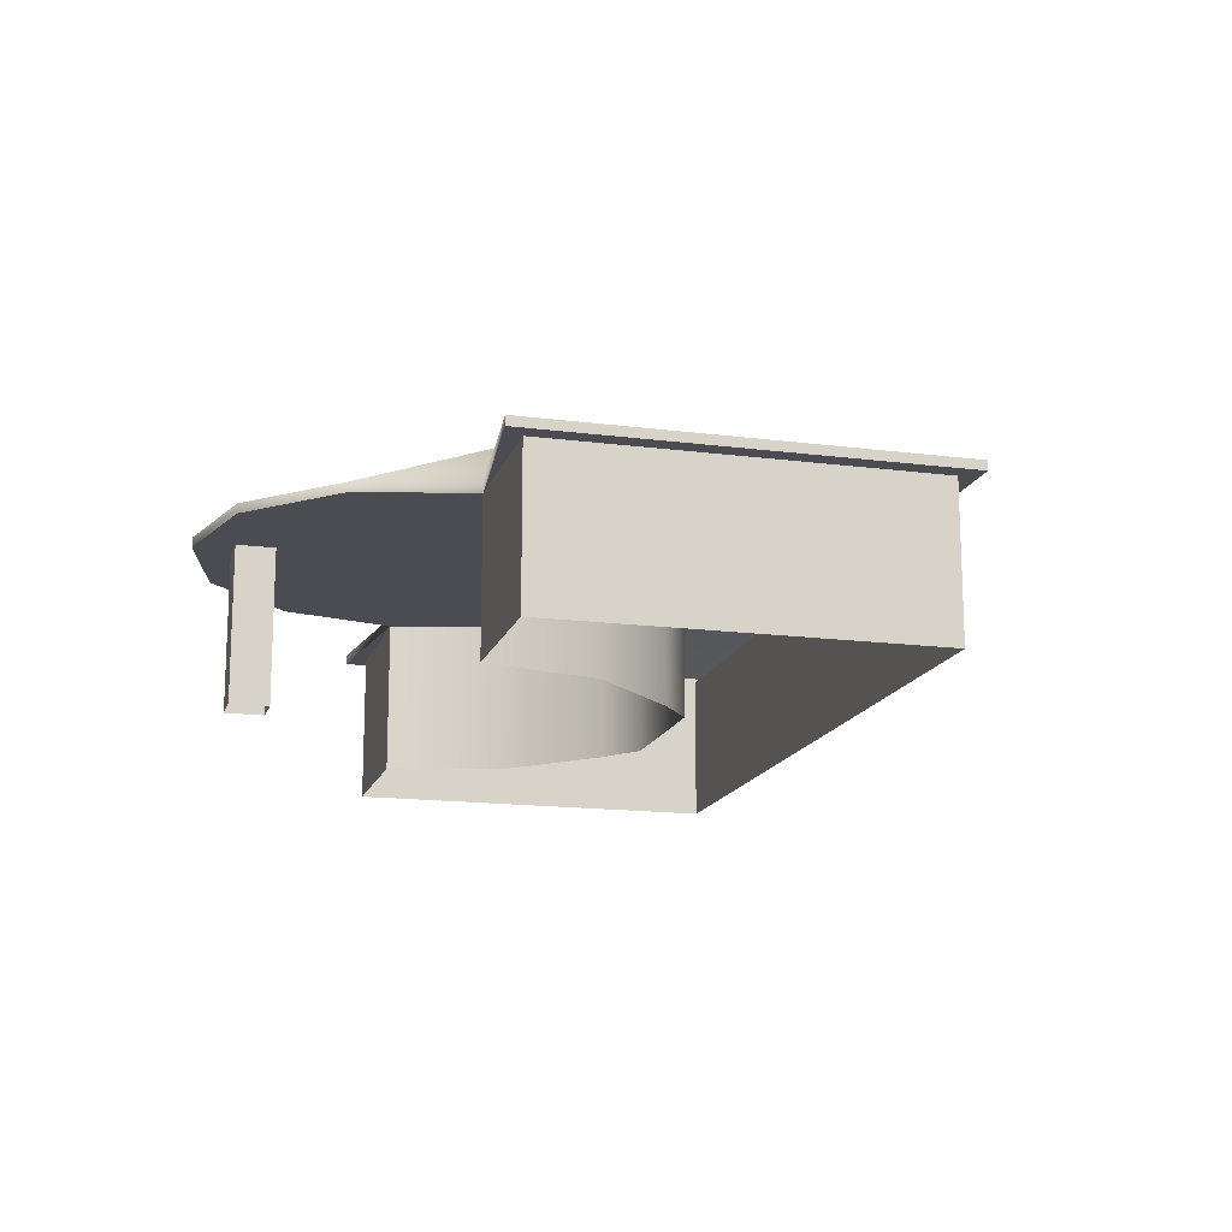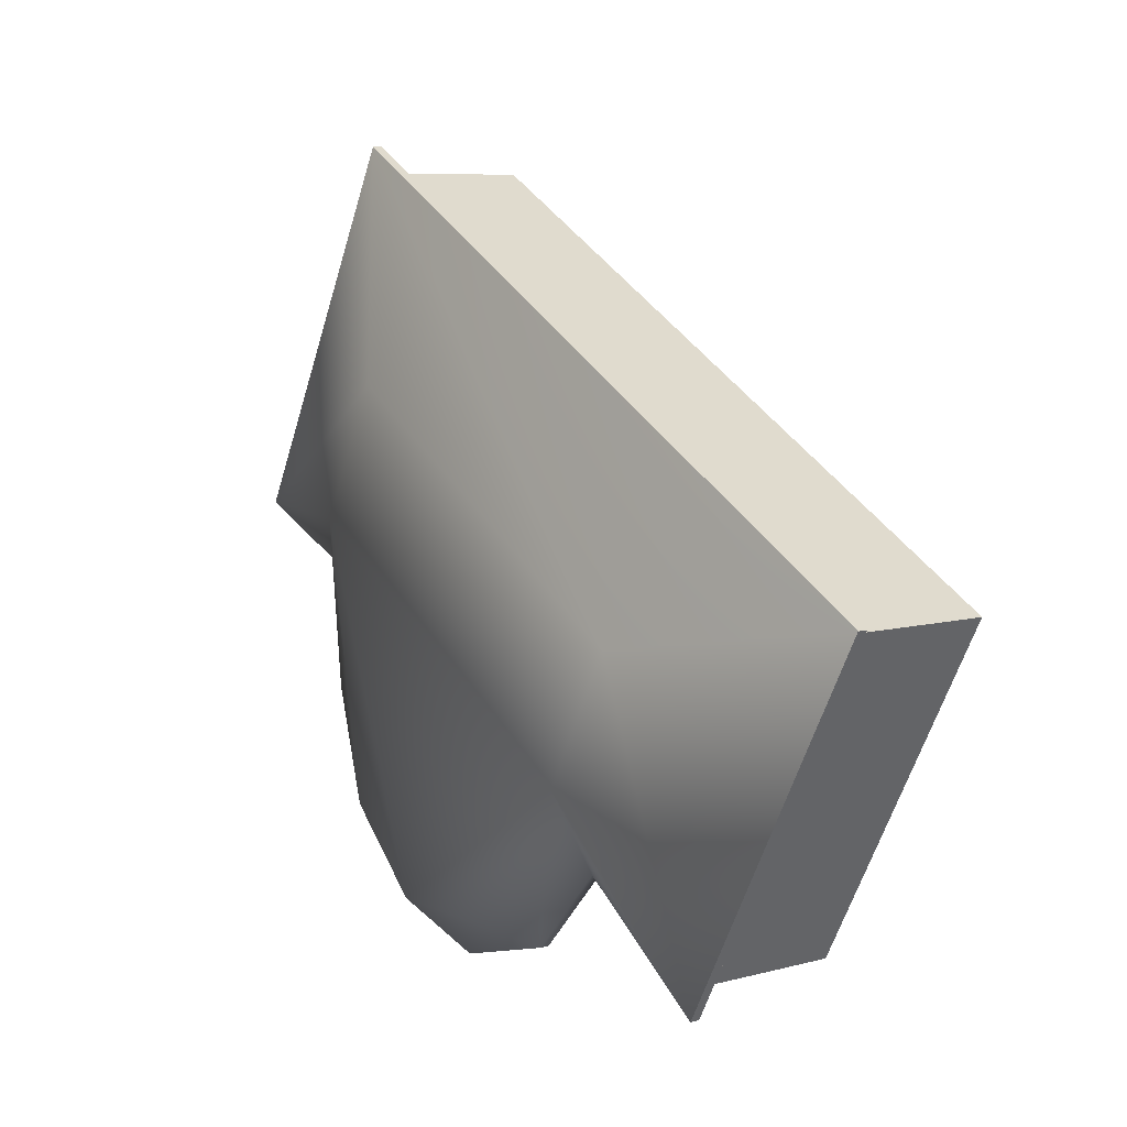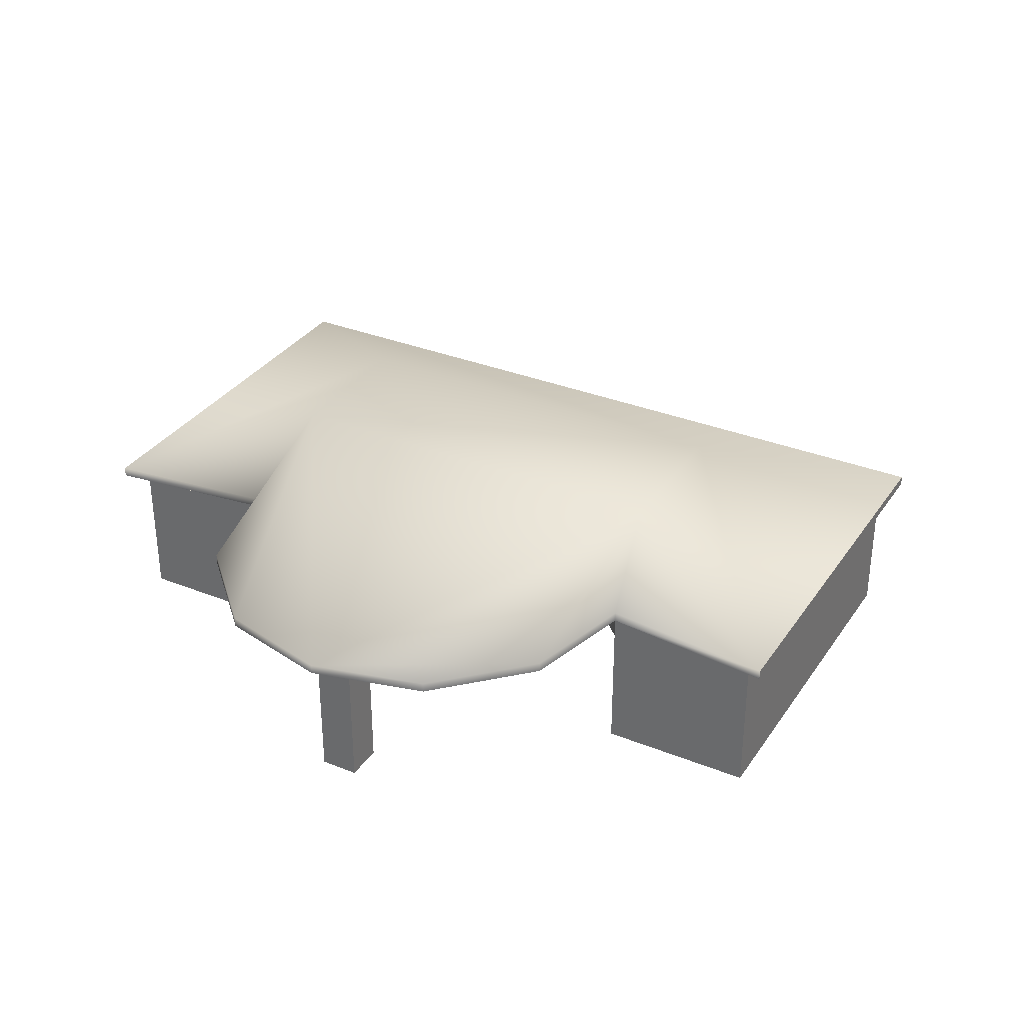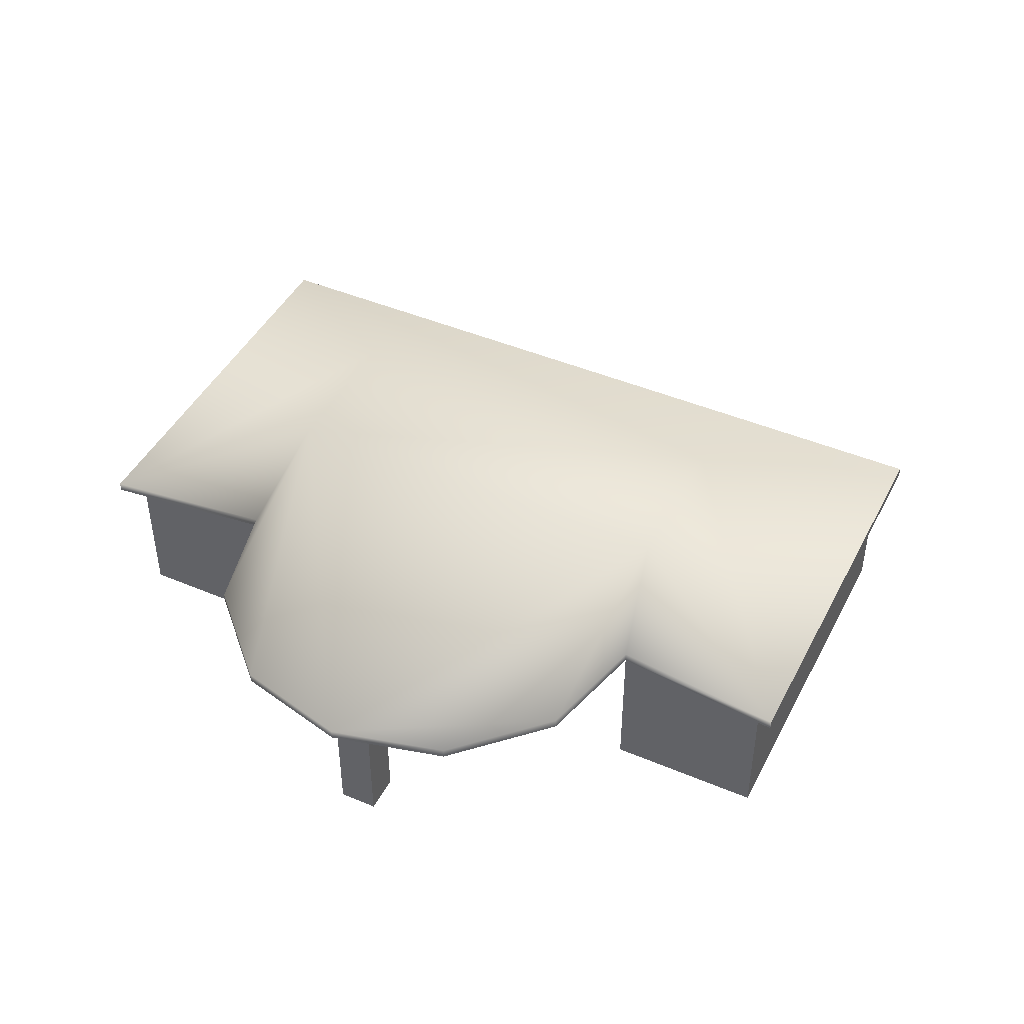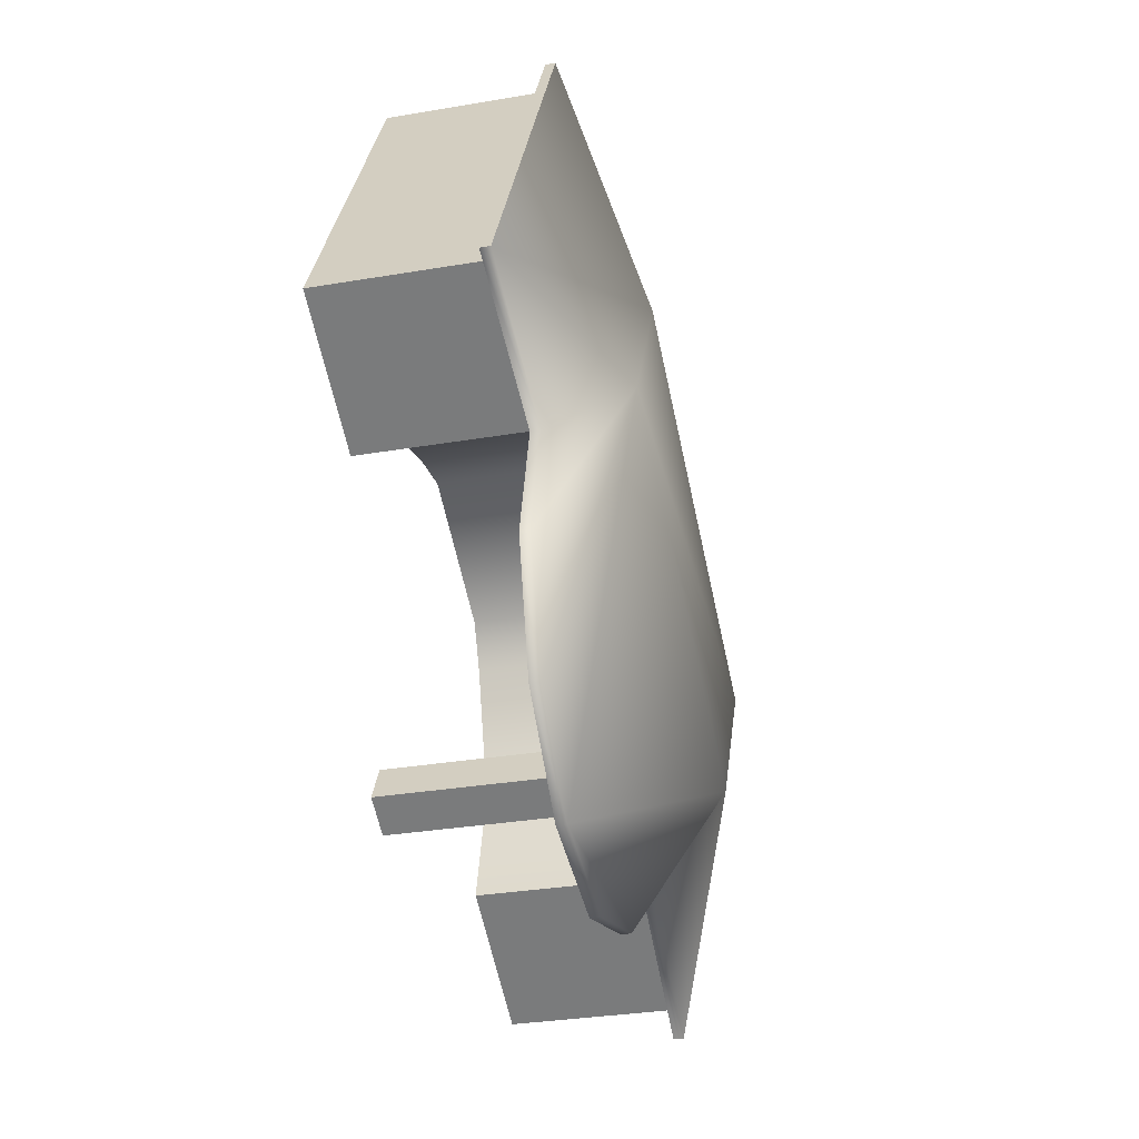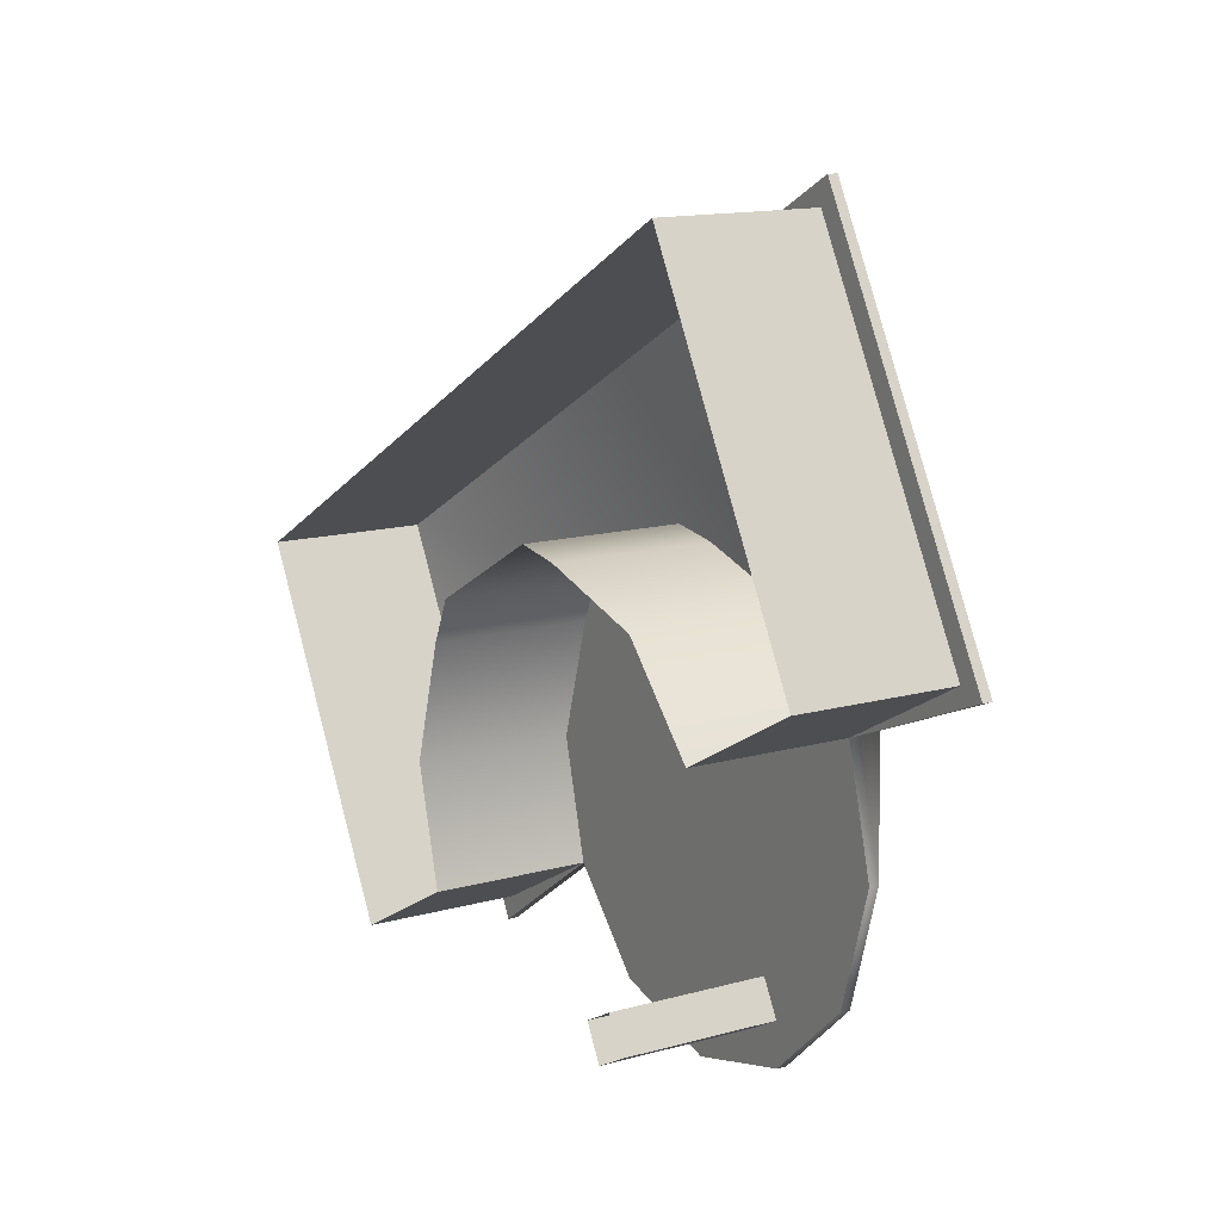
<metadata>
{"format":"obj","ext":"obj","renderer":"f3d","projection":"perspective","resolution":1024,"background":"white","views":[{"elev":-15.5,"azim":-134.1,"up":"+Y"},{"elev":7.9,"azim":-126.2,"up":"+Z"},{"elev":33.1,"azim":-179.9,"up":"+Y"},{"elev":45.0,"azim":177.3,"up":"+Y"},{"elev":-31.2,"azim":103.7,"up":"+Z"},{"elev":13.8,"azim":58.2,"up":"+Z"}]}
</metadata>
<code>
o 2
g Out01BlackS02_W (1)
v 49.5 2.77 -34.21
v 47.13 2.77 -35.88
v 47.13 2.61 -35.88
v 49.5 2.61 -34.21
v 56.16 2.61 -34.38
v 56.73 2.61 -32.42
v 56.73 2.77 -32.42
v 56.16 2.77 -34.38
v 43.74 2.61 -29.71
v 47.13 2.61 -35.88
v 47.13 2.77 -35.88
v 43.74 2.77 -29.71
v 54.71 2.61 -35.72
v 56.16 2.61 -34.38
v 56.16 2.77 -34.38
v 54.71 2.77 -35.72
v 52.8 2.61 -36.23
v 54.71 2.61 -35.72
v 54.71 2.77 -35.72
v 52.8 2.77 -36.23
v 58.91 2.61 -29.4
v 55.51 2.61 -23.23
v 55.51 2.77 -23.23
v 58.91 2.77 -29.4
v 50.84 2.61 -35.66
v 52.8 2.61 -36.23
v 52.8 2.77 -36.23
v 50.84 2.77 -35.66
v 55.51 2.61 -23.23
v 43.74 2.61 -29.71
v 43.74 2.77 -29.71
v 55.51 2.77 -23.23
v 58.91 2.77 -29.4
v 56.23 2.77 -30.51
v 56.23 2.61 -30.51
v 58.91 2.61 -29.4
v 56.73 2.61 -32.42
v 56.23 2.61 -30.51
v 56.23 2.77 -30.51
v 56.73 2.77 -32.42
v 49.5 2.61 -34.21
v 50.84 2.61 -35.66
v 50.84 2.77 -35.66
v 49.5 2.77 -34.21
v 56.23 0.05 -30.51
v 57.35 0.05 -29.89
v 57.35 2.61 -29.89
v 56.23 2.61 -30.51
v 58.47 0.05 -29.28
v 57.86 0.05 -28.15
v 57.86 2.61 -28.15
v 58.47 2.61 -29.28
v 52.14 0.05 -28.38
v 52.93 0.05 -28.49
v 52.93 2.61 -28.49
v 52.14 2.61 -28.38
v 44.17 0.05 -29.83
v 44.79 0.05 -30.96
v 44.79 2.61 -30.96
v 44.17 2.61 -29.83
v 55.39 0.05 -23.67
v 54.27 0.05 -24.28
v 54.27 2.61 -24.28
v 55.39 2.61 -23.67
v 47.25 0.05 -35.44
v 48.38 0.05 -34.83
v 48.38 2.61 -34.83
v 47.25 2.61 -35.44
v 54.69 2.61 -35.01
v 56.16 2.61 -34.38
v 54.71 2.61 -35.72
v 54.12 2.61 -35.32
v 54.71 2.61 -35.72
v 52.8 2.61 -36.23
v 54.12 2.61 -35.32
v 54.69 1.97 -35.01
v 54.12 1.97 -35.32
v 54.12 0.05 -35.32
v 54.69 0.05 -35.01
v 50.84 2.61 -35.66
v 56.73 2.61 -32.42
v 54.38 2.61 -34.45
v 50.84 2.61 -35.66
v 54.38 2.61 -34.45
v 53.82 2.61 -34.76
v 53.82 2.61 -34.76
v 54.12 2.61 -35.32
v 52.8 2.61 -36.23
v 50.84 2.61 -35.66
v 54.38 0.05 -34.45
v 53.82 0.05 -34.76
v 53.82 2.61 -34.76
v 54.38 2.61 -34.45
v 54.38 2.61 -34.45
v 56.73 2.61 -32.42
v 56.16 2.61 -34.38
v 54.69 2.61 -35.01
v 54.88 2.61 -29.06
v 56.23 2.61 -30.51
v 56.73 2.61 -32.42
v 56.73 2.61 -32.42
v 52.93 2.61 -28.49
v 54.88 2.61 -29.06
v 50.84 2.61 -35.66
v 50.84 2.61 -35.66
v 52.14 2.61 -28.38
v 52.93 2.61 -28.49
v 51.01 2.61 -28.99
v 50.84 2.61 -35.66
v 49.89 2.61 -29.61
v 51.01 2.61 -28.99
v 50.84 2.61 -35.66
v 49.56 2.61 -30.34
v 49.89 2.61 -29.61
v 50.84 2.61 -35.66
v 48.99 2.61 -32.3
v 49.56 2.61 -30.34
v 49.5 2.61 -34.21
v 54.12 2.61 -35.32
v 53.82 2.61 -34.76
v 53.82 0.05 -34.76
v 54.12 0.05 -35.32
v 54.69 0.05 -35.01
v 54.38 0.05 -34.45
v 54.38 2.61 -34.45
v 54.69 2.61 -35.01
v 56.01 0.05 -24.79
v 55.39 0.05 -23.67
v 55.39 2.61 -23.67
v 56.01 2.61 -24.79
v 48.38 0.05 -34.83
v 49.5 0.05 -34.21
v 49.5 2.61 -34.21
v 48.38 2.61 -34.83
v 57.35 0.05 -29.89
v 58.47 0.05 -29.28
v 58.47 2.61 -29.28
v 57.35 2.61 -29.89
v 45.29 0.05 -29.22
v 44.17 0.05 -29.83
v 44.17 2.61 -29.83
v 45.29 2.61 -29.22
v 49.56 0.05 -30.34
v 49.89 0.05 -29.61
v 49.89 2.61 -29.61
v 49.56 2.61 -30.34
v 46.64 0.05 -34.32
v 47.25 0.05 -35.44
v 47.25 2.61 -35.44
v 46.64 2.61 -34.32
v 52.02 0.05 -25.52
v 50.9 0.05 -26.13
v 50.9 2.61 -26.13
v 52.02 2.61 -25.52
v 44.79 0.05 -30.96
v 46.64 0.05 -34.32
v 46.64 2.61 -34.32
v 44.79 2.61 -30.96
v 54.88 0.05 -29.06
v 56.23 0.05 -30.51
v 56.23 2.61 -30.51
v 54.88 2.61 -29.06
v 57.86 0.05 -28.15
v 56.01 0.05 -24.79
v 56.01 2.61 -24.79
v 57.86 2.61 -28.15
v 52.02 2.61 -25.52
v 54.27 2.61 -24.28
v 54.27 0.05 -24.28
v 52.02 0.05 -25.52
v 45.29 2.61 -29.22
v 50.9 2.61 -26.13
v 50.9 0.05 -26.13
v 45.29 0.05 -29.22
v 52.93 0.05 -28.49
v 54.88 0.05 -29.06
v 54.88 2.61 -29.06
v 52.93 2.61 -28.49
v 48.99 0.05 -32.3
v 49.56 0.05 -30.34
v 49.56 2.61 -30.34
v 48.99 2.61 -32.3
v 49.5 0.05 -34.21
v 48.99 0.05 -32.3
v 48.99 2.61 -32.3
v 49.5 2.61 -34.21
v 55.51 2.77 -23.23
v 53.94 3.89 -27.02
v 55.18 3.89 -29.26
v 58.91 2.77 -29.4
v 52.8 2.77 -36.23
v 54.71 2.77 -35.72
v 49.01 3.89 -32.65
v 43.74 2.77 -29.71
v 47.13 2.77 -35.88
v 49.01 3.89 -32.65
v 47.77 3.89 -30.41
v 58.91 2.77 -29.4
v 55.18 3.89 -29.26
v 56.23 2.77 -30.51
v 49.01 3.89 -32.65
v 54.71 2.77 -35.72
v 55.18 3.89 -29.26
v 56.16 2.77 -34.38
v 49.01 3.89 -32.65
v 55.18 3.89 -29.26
v 53.94 3.89 -27.02
v 47.77 3.89 -30.41
v 56.73 2.77 -32.42
v 56.23 2.77 -30.51
v 55.18 3.89 -29.26
v 49.5 2.77 -34.21
v 50.84 2.77 -35.66
v 49.01 3.89 -32.65
v 56.16 2.77 -34.38
v 56.73 2.77 -32.42
v 55.18 3.89 -29.26
v 55.51 2.77 -23.23
v 43.74 2.77 -29.71
v 47.77 3.89 -30.41
v 55.51 2.77 -23.23
v 47.77 3.89 -30.41
v 53.94 3.89 -27.02
v 50.84 2.77 -35.66
v 47.13 2.77 -35.88
v 49.5 2.77 -34.21
v 49.01 3.89 -32.65
v 58.47 2.61 -29.28
v 58.91 2.61 -29.4
v 56.23 2.61 -30.51
v 58.91 2.61 -29.4
v 58.47 2.61 -29.28
v 55.39 2.61 -23.67
v 55.51 2.61 -23.23
v 49.5 2.61 -34.21
v 47.13 2.61 -35.88
v 47.25 2.61 -35.44
v 43.74 2.61 -29.71
v 44.17 2.61 -29.83
v 44.79 2.61 -30.96
v 44.79 2.61 -30.96
v 46.64 2.61 -34.32
v 43.74 2.61 -29.71
v 47.25 2.61 -35.44
v 47.25 2.61 -35.44
v 47.13 2.61 -35.88
v 43.74 2.61 -29.71
v 58.47 2.61 -29.28
v 57.86 2.61 -28.15
v 56.01 2.61 -24.79
v 43.74 2.61 -29.71
v 55.51 2.61 -23.23
v 55.39 2.61 -23.67
v 55.39 2.61 -23.67
v 54.27 2.61 -24.28
v 43.74 2.61 -29.71
v 52.02 2.61 -25.52
v 52.02 2.61 -25.52
v 50.9 2.61 -26.13
v 43.74 2.61 -29.71
v 45.29 2.61 -29.22
v 45.29 2.61 -29.22
v 44.17 2.61 -29.83
v 43.74 2.61 -29.71
v 54.12 1.97 -35.32
v 54.69 1.97 -35.01
v 54.69 2.61 -35.01
v 54.12 2.61 -35.32
v 49.89 0.05 -29.61
v 51.01 0.05 -28.99
v 51.01 2.61 -28.99
v 49.89 2.61 -29.61
v 51.01 0.05 -28.99
v 52.14 0.05 -28.38
v 52.14 2.61 -28.38
v 51.01 2.61 -28.99
g Out01BlackS02_W (1)_0
f 4 3 2 1
f 8 7 6 5
f 12 11 10 9
f 16 15 14 13
f 20 19 18 17
f 24 23 22 21
f 28 27 26 25
f 32 31 30 29
f 36 35 34 33
f 40 39 38 37
f 44 43 42 41
g Out01BlackS02_W (1)_1
f 48 47 46 45
f 52 51 50 49
f 56 55 54 53
f 60 59 58 57
f 64 63 62 61
f 68 67 66 65
g Out01BlackS02_W (1)_2
f 72 71 70 69
f 79 78 77 76
f 89 88 87 86
f 93 92 91 90
f 97 96 95 94
f 104 101 103 102
f 108 105 107 106
f 118 115 117 116
f 122 121 120 119
f 126 125 124 123
g Out01BlackS02_W (1)_3
f 130 129 128 127
f 134 133 132 131
f 138 137 136 135
f 142 141 140 139
f 146 145 144 143
f 150 149 148 147
g Out01BlackS02_W (1)_4
f 154 153 152 151
g Out01BlackS02_W (1)_5
f 158 157 156 155
f 162 161 160 159
f 166 165 164 163
f 170 169 168 167
f 174 173 172 171
f 178 177 176 175
f 182 181 180 179
f 186 185 184 183
g Out01BlackS02_W (1)_6
f 190 189 188 187
f 224 193 192 191
f 197 196 195 194
f 203 204 202 201
f 208 207 206 205
g Out01BlackS02_W (1)_7
f 234 233 232 231
f 243 244 242 241
f 256 257 255 254
f 260 261 259 258
g Out01BlackS02_W (1)_8
f 268 267 266 265
g Out01BlackS02_W (1)_9
f 272 271 270 269
g Out01BlackS02_W (1)_10
f 276 275 274 273
g Out01BlackS02_W (1)_11
f 75 74 73
f 82 81 80
f 85 84 83
f 100 99 98
f 111 110 109
f 114 113 112
g Out01BlackS02_W (1)_12
f 200 199 198
f 211 210 209
f 214 213 212
f 217 216 215
f 220 219 218
f 223 222 221
f 227 226 225
g Out01BlackS02_W (1)_13
f 230 229 228
f 237 236 235
f 240 239 238
f 247 246 245
f 250 249 248
f 253 252 251
f 264 263 262

</code>
